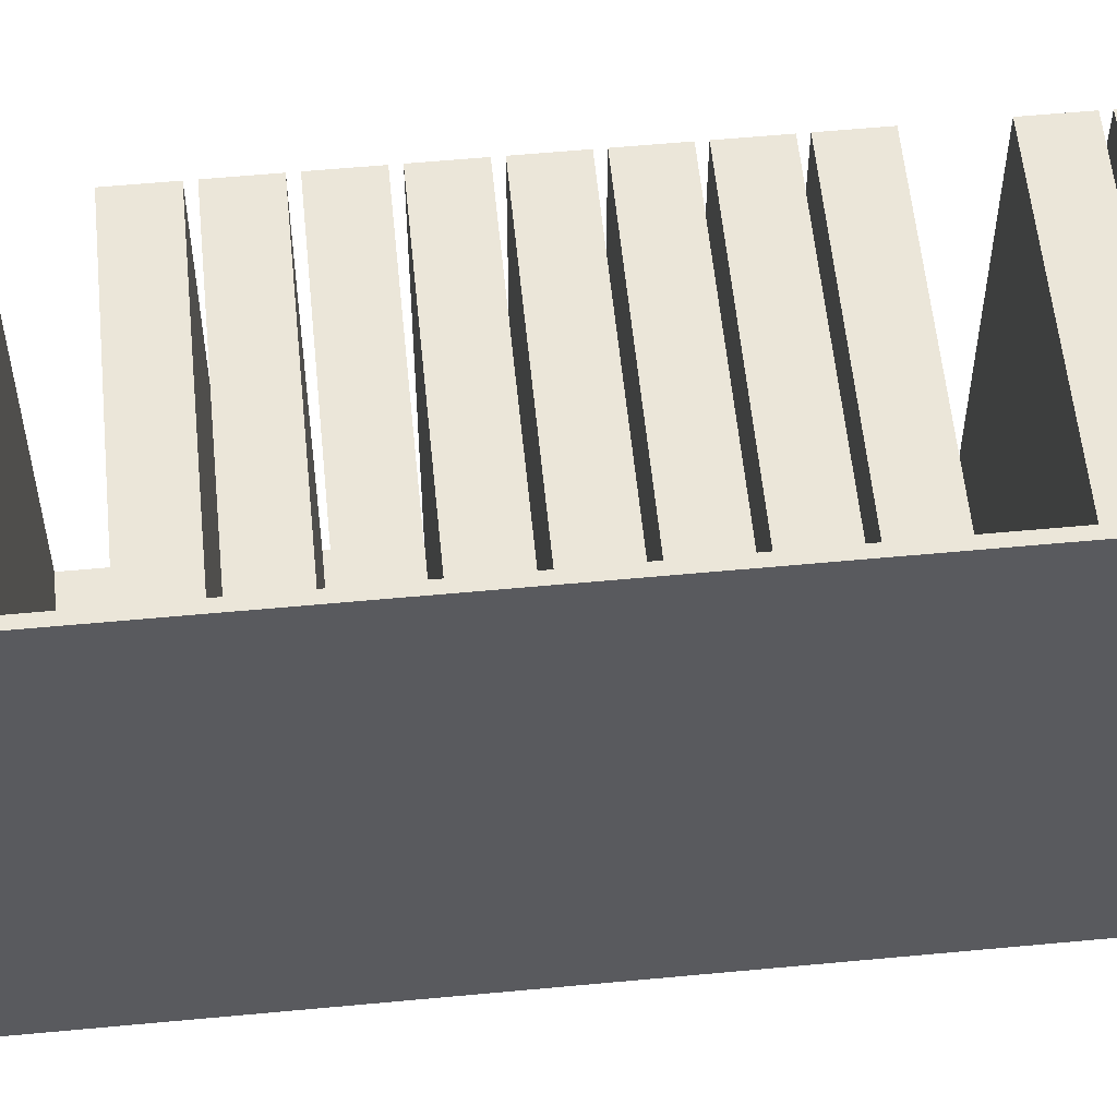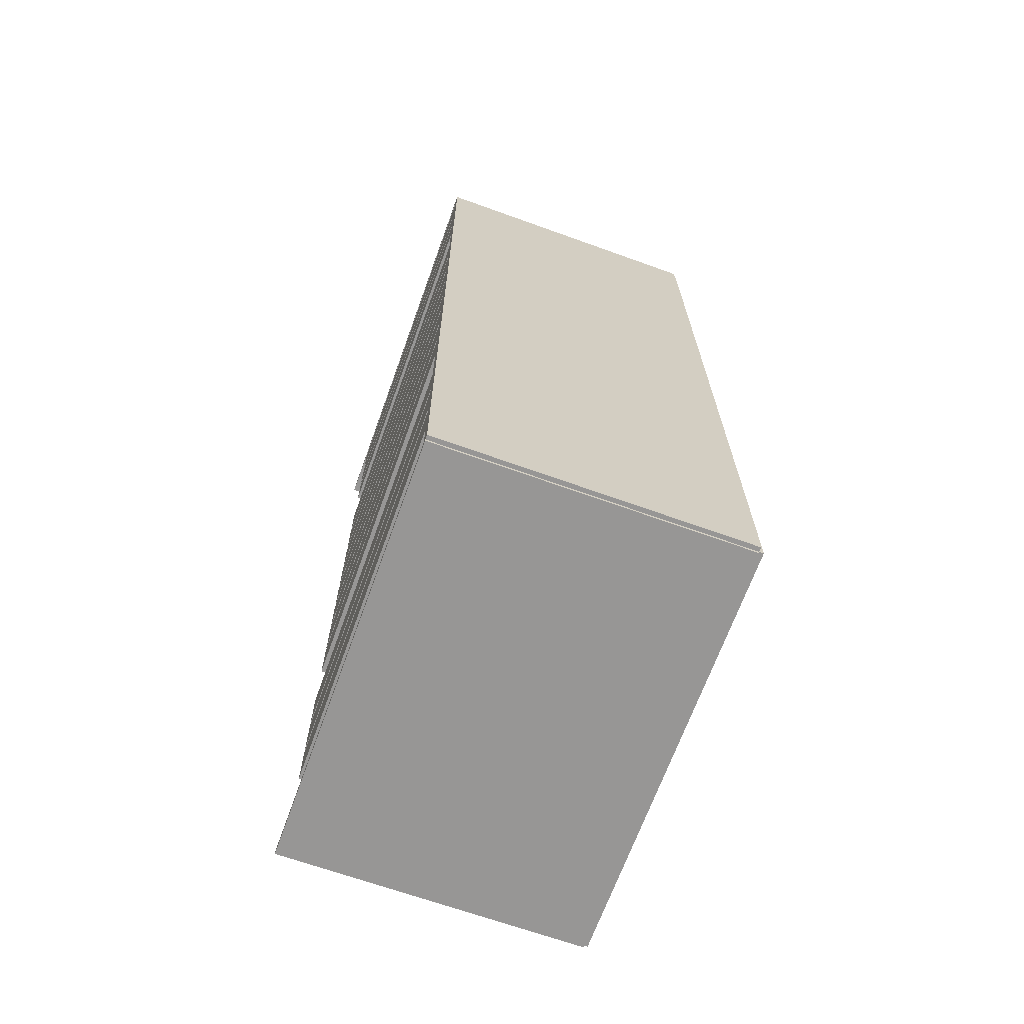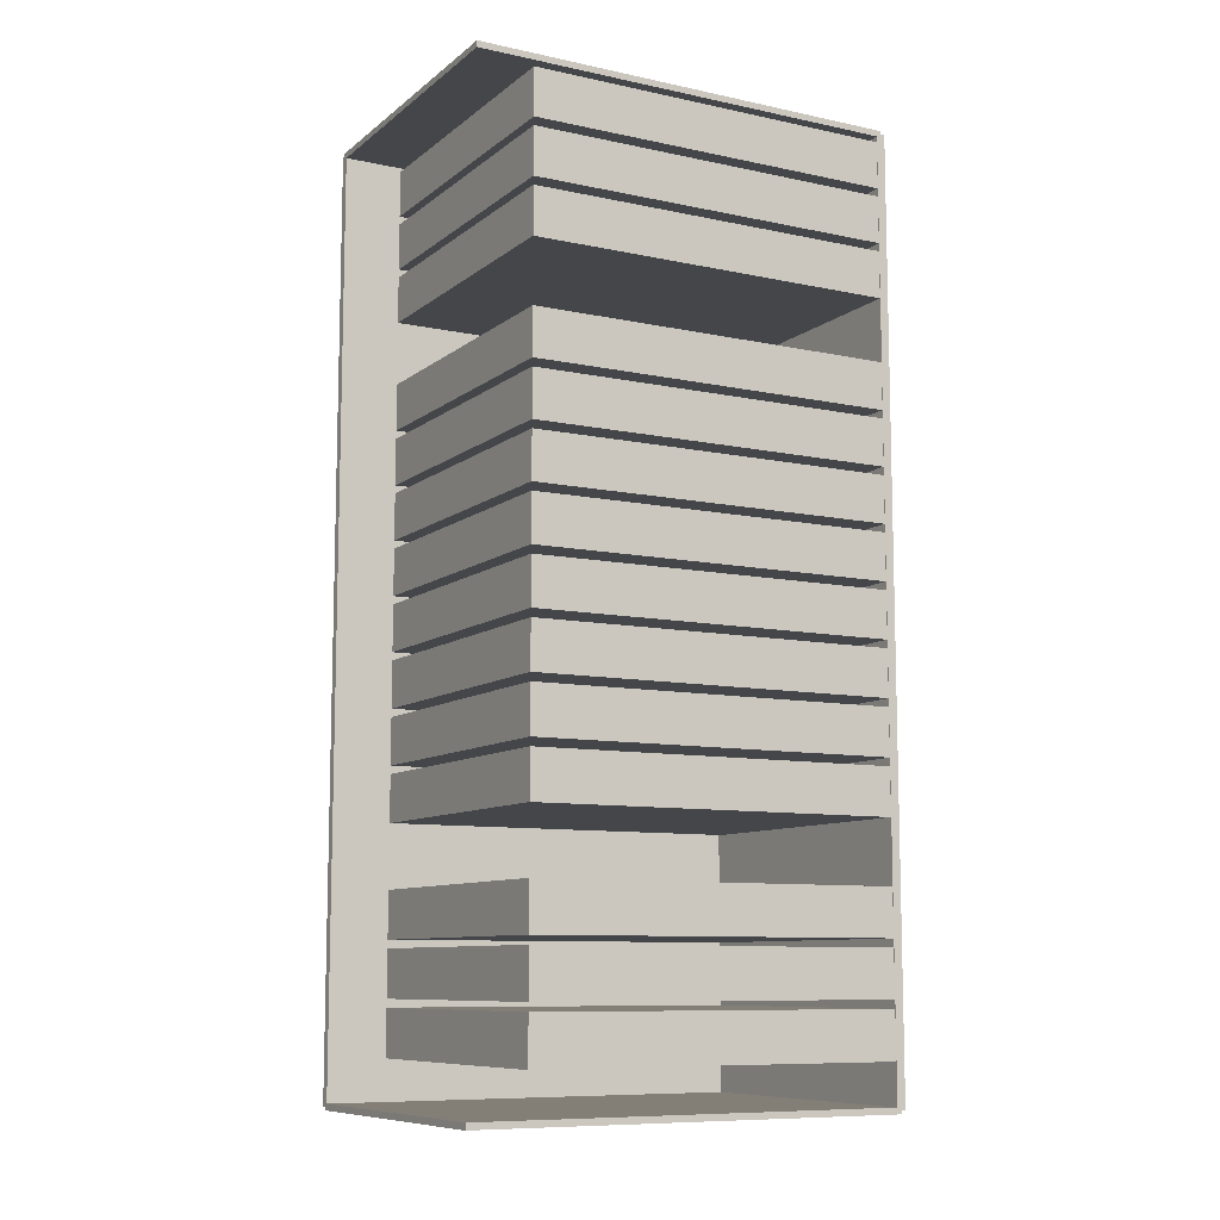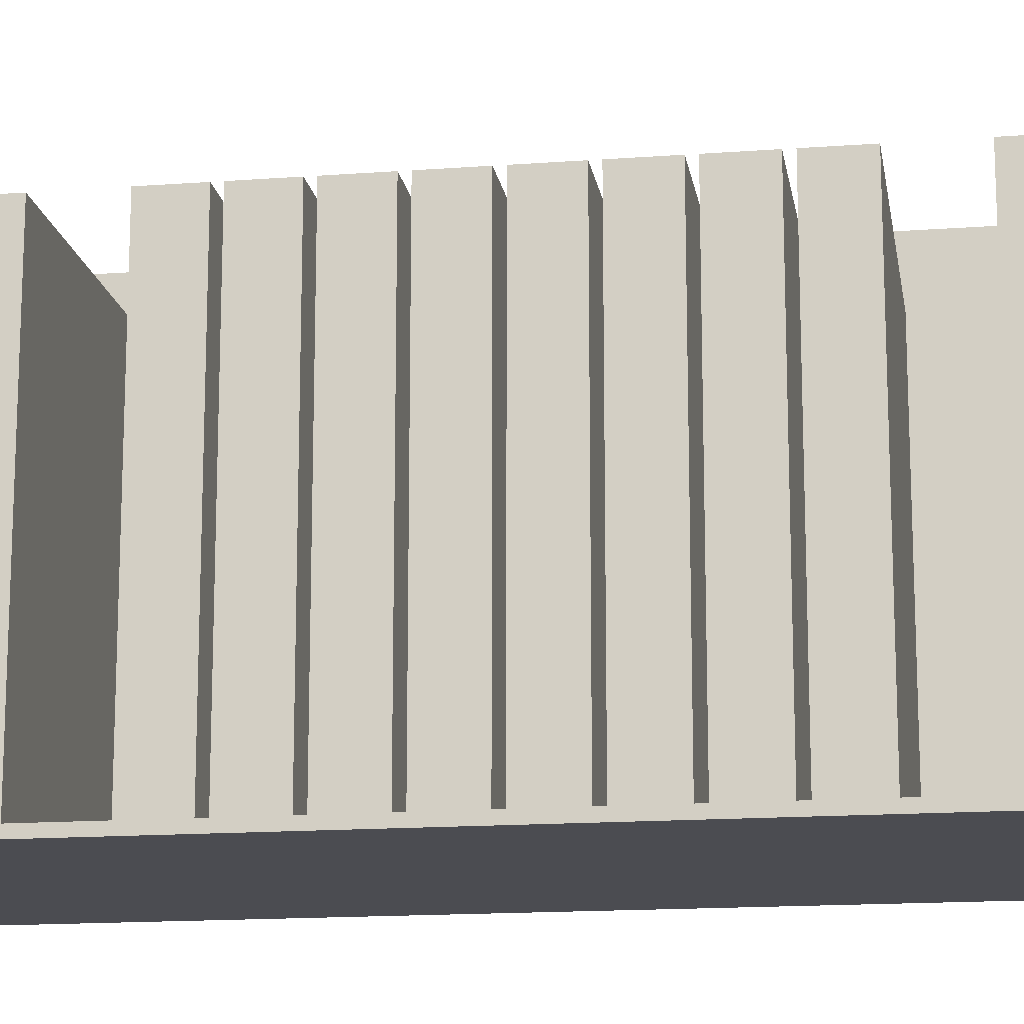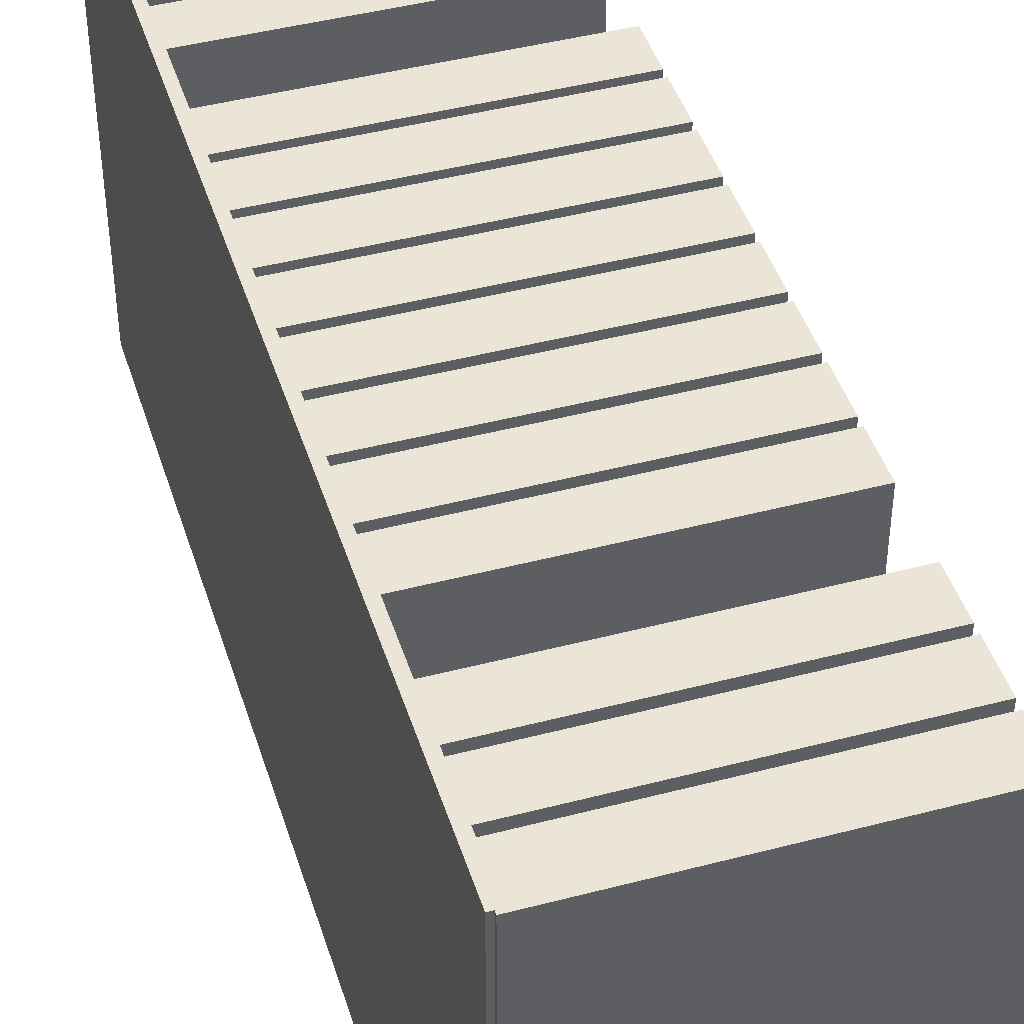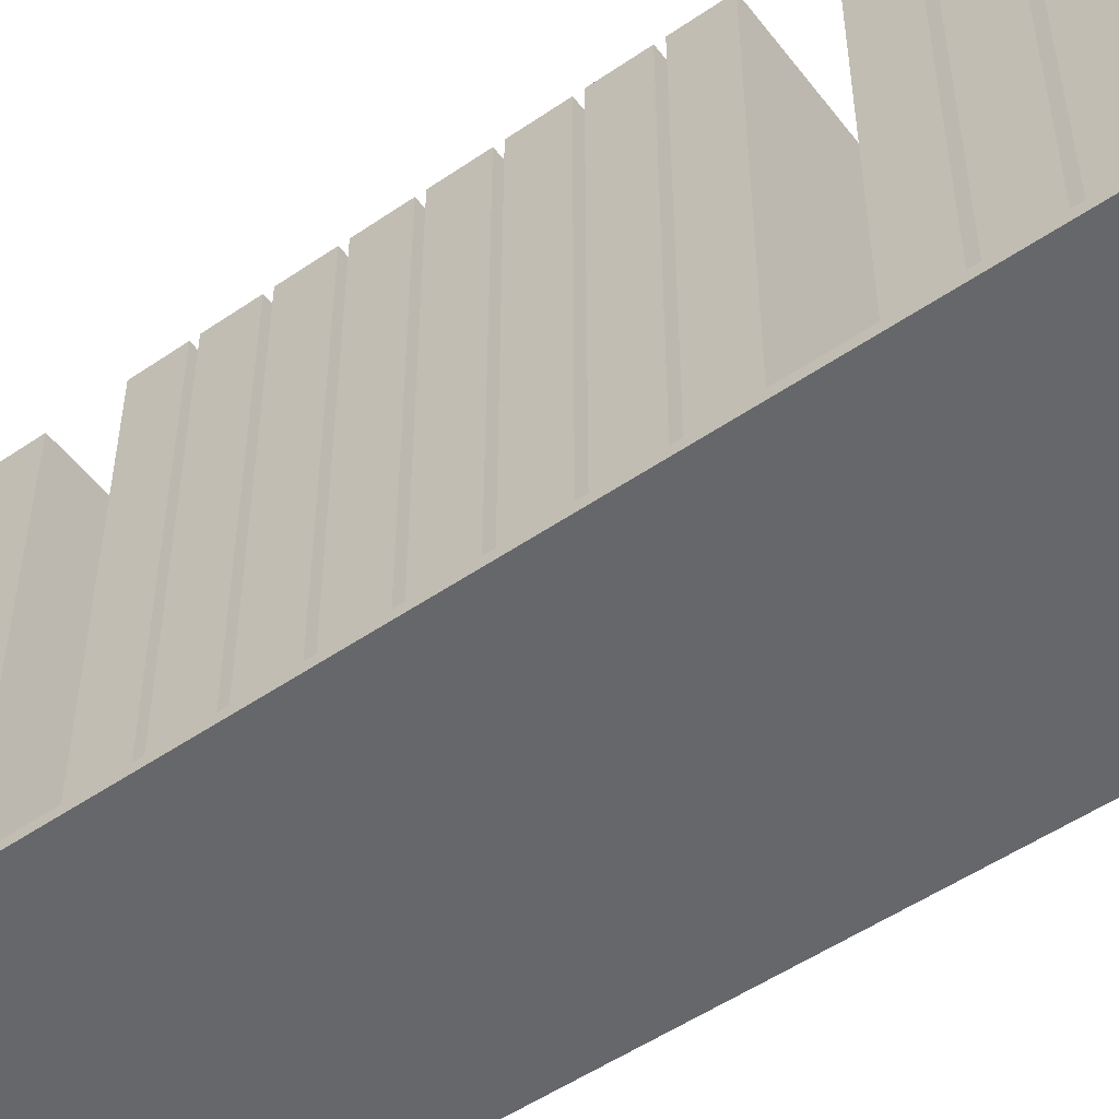
<metadata>
{"format":"obj","ext":"obj","renderer":"f3d","projection":"perspective","resolution":1024,"background":"white","views":[{"elev":57.2,"azim":-95.6,"up":"+Z"},{"elev":-67.9,"azim":160.2,"up":"+Y"},{"elev":-9.5,"azim":61.1,"up":"+Y"},{"elev":-15.4,"azim":99.0,"up":"+Z"},{"elev":44.1,"azim":-17.1,"up":"+Z"},{"elev":-52.1,"azim":126.5,"up":"+Z"}]}
</metadata>
<code>
v -0.09932 -0.3005 -0.002878
v -0.09932 -0.3005 0.002878
v -0.09932 0.3005 -0.002878
v -0.09932 0.3005 0.002878
v 0.09932 -0.3005 -0.002878
v 0.09932 -0.3005 0.002878
v 0.09932 0.3005 -0.002878
v 0.09932 0.3005 0.002878
v -0.09644 -0.3005 0
v -0.1022 -0.3005 0
v -0.09644 0.3005 0
v -0.1022 0.3005 0
v -0.09644 -0.3005 0.2813
v -0.1022 -0.3005 0.2813
v -0.09644 0.3005 0.2813
v -0.1022 0.3005 0.2813
v -0.09932 0.2985 0.2813
v -0.09932 0.3025 0.2813
v -0.09932 0.2985 0
v -0.09932 0.3025 0
v 0.09932 0.2985 0.2813
v 0.09932 0.3025 0.2813
v 0.09932 0.2985 0
v 0.09932 0.3025 0
v -0.09932 -0.2985 0
v -0.09932 -0.3025 0
v -0.09932 -0.2985 0.2813
v -0.09932 -0.3025 0.2813
v 0.09932 -0.2985 0
v 0.09932 -0.3025 0
v 0.09932 -0.2985 0.2813
v 0.09932 -0.3025 0.2813
v -0.09356 0.2948 0
v -0.09356 0.2643 0
v -0.09356 0.2948 0.2446
v -0.09356 0.2643 0.2446
v 0.09902 0.2948 0
v 0.09902 0.2643 0
v 0.09902 0.2948 0.2446
v 0.09902 0.2643 0.2446
v -0.09356 0.259 0
v -0.09356 0.2285 0
v -0.09356 0.259 0.2446
v -0.09356 0.2285 0.2446
v 0.09902 0.259 0
v 0.09902 0.2285 0
v 0.09902 0.259 0.2446
v 0.09902 0.2285 0.2446
v -0.09356 0.2232 0
v -0.09356 0.1927 0
v -0.09356 0.2232 0.2446
v -0.09356 0.1927 0.2446
v 0.09902 0.2232 0
v 0.09902 0.1927 0
v 0.09902 0.2232 0.2446
v 0.09902 0.1927 0.2446
v -0.09356 0.1517 0
v -0.09356 0.1212 0
v -0.09356 0.1517 0.2446
v -0.09356 0.1212 0.2446
v 0.09902 0.1517 0
v 0.09902 0.1212 0
v 0.09902 0.1517 0.2446
v 0.09902 0.1212 0.2446
v -0.09356 0.1159 0
v -0.09356 0.08544 0
v -0.09356 0.1159 0.2446
v -0.09356 0.08544 0.2446
v 0.09902 0.1159 0
v 0.09902 0.08544 0
v 0.09902 0.1159 0.2446
v 0.09902 0.08544 0.2446
v -0.09356 0.08013 0
v -0.09356 0.04966 0
v -0.09356 0.08013 0.2446
v -0.09356 0.04966 0.2446
v 0.09902 0.08013 0
v 0.09902 0.04966 0
v 0.09902 0.08013 0.2446
v 0.09902 0.04966 0.2446
v -0.09356 0.04436 0
v -0.09356 0.01389 0
v -0.09356 0.04436 0.2446
v -0.09356 0.01389 0.2446
v 0.09902 0.04436 0
v 0.09902 0.01389 0
v 0.09902 0.04436 0.2446
v 0.09902 0.01389 0.2446
v -0.09356 0.008584 0
v -0.09356 -0.02188 0
v -0.09356 0.008584 0.2446
v -0.09356 -0.02188 0.2446
v 0.09902 0.008584 0
v 0.09902 -0.02188 0
v 0.09902 0.008584 0.2446
v 0.09902 -0.02188 0.2446
v -0.09356 -0.02719 0
v -0.09356 -0.05765 0
v -0.09356 -0.02719 0.2446
v -0.09356 -0.05765 0.2446
v 0.09902 -0.02719 0
v 0.09902 -0.05765 0
v 0.09902 -0.02719 0.2446
v 0.09902 -0.05765 0.2446
v -0.09356 -0.06296 0
v -0.09356 -0.09342 0
v -0.09356 -0.06296 0.2446
v -0.09356 -0.09342 0.2446
v 0.09902 -0.06296 0
v 0.09902 -0.09342 0
v 0.09902 -0.06296 0.2446
v 0.09902 -0.09342 0.2446
v -0.09356 -0.09873 0
v -0.09356 -0.1292 0
v -0.09356 -0.09873 0.2446
v -0.09356 -0.1292 0.2446
v 0.09902 -0.09873 0
v 0.09902 -0.1292 0
v 0.09902 -0.09873 0.2446
v 0.09902 -0.1292 0.2446
v -0.09356 -0.1703 0
v -0.09356 -0.2007 0
v -0.09356 -0.1703 0.2446
v -0.09356 -0.2007 0.2446
v 0.09902 -0.1703 0
v 0.09902 -0.2007 0
v 0.09902 -0.1703 0.2446
v 0.09902 -0.2007 0.2446
v -0.09356 -0.206 0
v -0.09356 -0.2365 0
v -0.09356 -0.206 0.2446
v -0.09356 -0.2365 0.2446
v 0.09902 -0.206 0
v 0.09902 -0.2365 0
v 0.09902 -0.206 0.2446
v 0.09902 -0.2365 0.2446
v -0.09356 -0.2418 0
v -0.09356 -0.2723 0
v -0.09356 -0.2418 0.2446
v -0.09356 -0.2723 0.2446
v 0.09902 -0.2418 0
v 0.09902 -0.2723 0
v 0.09902 -0.2418 0.2446
v 0.09902 -0.2723 0.2446
f 2 4 1
f 5 2 1
f 1 4 3
f 3 5 1
f 2 8 4
f 6 2 5
f 6 8 2
f 4 8 3
f 7 5 3
f 3 8 7
f 7 6 5
f 8 6 7
f 10 12 9
f 13 10 9
f 9 12 11
f 11 13 9
f 10 16 12
f 14 10 13
f 14 16 10
f 12 16 11
f 15 13 11
f 11 16 15
f 15 14 13
f 16 14 15
f 18 20 17
f 21 18 17
f 17 20 19
f 19 21 17
f 18 24 20
f 22 18 21
f 22 24 18
f 20 24 19
f 23 21 19
f 19 24 23
f 23 22 21
f 24 22 23
f 26 28 25
f 29 26 25
f 25 28 27
f 27 29 25
f 26 32 28
f 30 26 29
f 30 32 26
f 28 32 27
f 31 29 27
f 27 32 31
f 31 30 29
f 32 30 31
f 34 36 33
f 37 34 33
f 33 36 35
f 35 37 33
f 34 40 36
f 38 34 37
f 38 40 34
f 36 40 35
f 39 37 35
f 35 40 39
f 39 38 37
f 40 38 39
f 42 44 41
f 45 42 41
f 41 44 43
f 43 45 41
f 42 48 44
f 46 42 45
f 46 48 42
f 44 48 43
f 47 45 43
f 43 48 47
f 47 46 45
f 48 46 47
f 50 52 49
f 53 50 49
f 49 52 51
f 51 53 49
f 50 56 52
f 54 50 53
f 54 56 50
f 52 56 51
f 55 53 51
f 51 56 55
f 55 54 53
f 56 54 55
f 58 60 57
f 61 58 57
f 57 60 59
f 59 61 57
f 58 64 60
f 62 58 61
f 62 64 58
f 60 64 59
f 63 61 59
f 59 64 63
f 63 62 61
f 64 62 63
f 66 68 65
f 69 66 65
f 65 68 67
f 67 69 65
f 66 72 68
f 70 66 69
f 70 72 66
f 68 72 67
f 71 69 67
f 67 72 71
f 71 70 69
f 72 70 71
f 74 76 73
f 77 74 73
f 73 76 75
f 75 77 73
f 74 80 76
f 78 74 77
f 78 80 74
f 76 80 75
f 79 77 75
f 75 80 79
f 79 78 77
f 80 78 79
f 82 84 81
f 85 82 81
f 81 84 83
f 83 85 81
f 82 88 84
f 86 82 85
f 86 88 82
f 84 88 83
f 87 85 83
f 83 88 87
f 87 86 85
f 88 86 87
f 90 92 89
f 93 90 89
f 89 92 91
f 91 93 89
f 90 96 92
f 94 90 93
f 94 96 90
f 92 96 91
f 95 93 91
f 91 96 95
f 95 94 93
f 96 94 95
f 98 100 97
f 101 98 97
f 97 100 99
f 99 101 97
f 98 104 100
f 102 98 101
f 102 104 98
f 100 104 99
f 103 101 99
f 99 104 103
f 103 102 101
f 104 102 103
f 106 108 105
f 109 106 105
f 105 108 107
f 107 109 105
f 106 112 108
f 110 106 109
f 110 112 106
f 108 112 107
f 111 109 107
f 107 112 111
f 111 110 109
f 112 110 111
f 114 116 113
f 117 114 113
f 113 116 115
f 115 117 113
f 114 120 116
f 118 114 117
f 118 120 114
f 116 120 115
f 119 117 115
f 115 120 119
f 119 118 117
f 120 118 119
f 122 124 121
f 125 122 121
f 121 124 123
f 123 125 121
f 122 128 124
f 126 122 125
f 126 128 122
f 124 128 123
f 127 125 123
f 123 128 127
f 127 126 125
f 128 126 127
f 130 132 129
f 133 130 129
f 129 132 131
f 131 133 129
f 130 136 132
f 134 130 133
f 134 136 130
f 132 136 131
f 135 133 131
f 131 136 135
f 135 134 133
f 136 134 135
f 138 140 137
f 141 138 137
f 137 140 139
f 139 141 137
f 138 144 140
f 142 138 141
f 142 144 138
f 140 144 139
f 143 141 139
f 139 144 143
f 143 142 141
f 144 142 143

</code>
